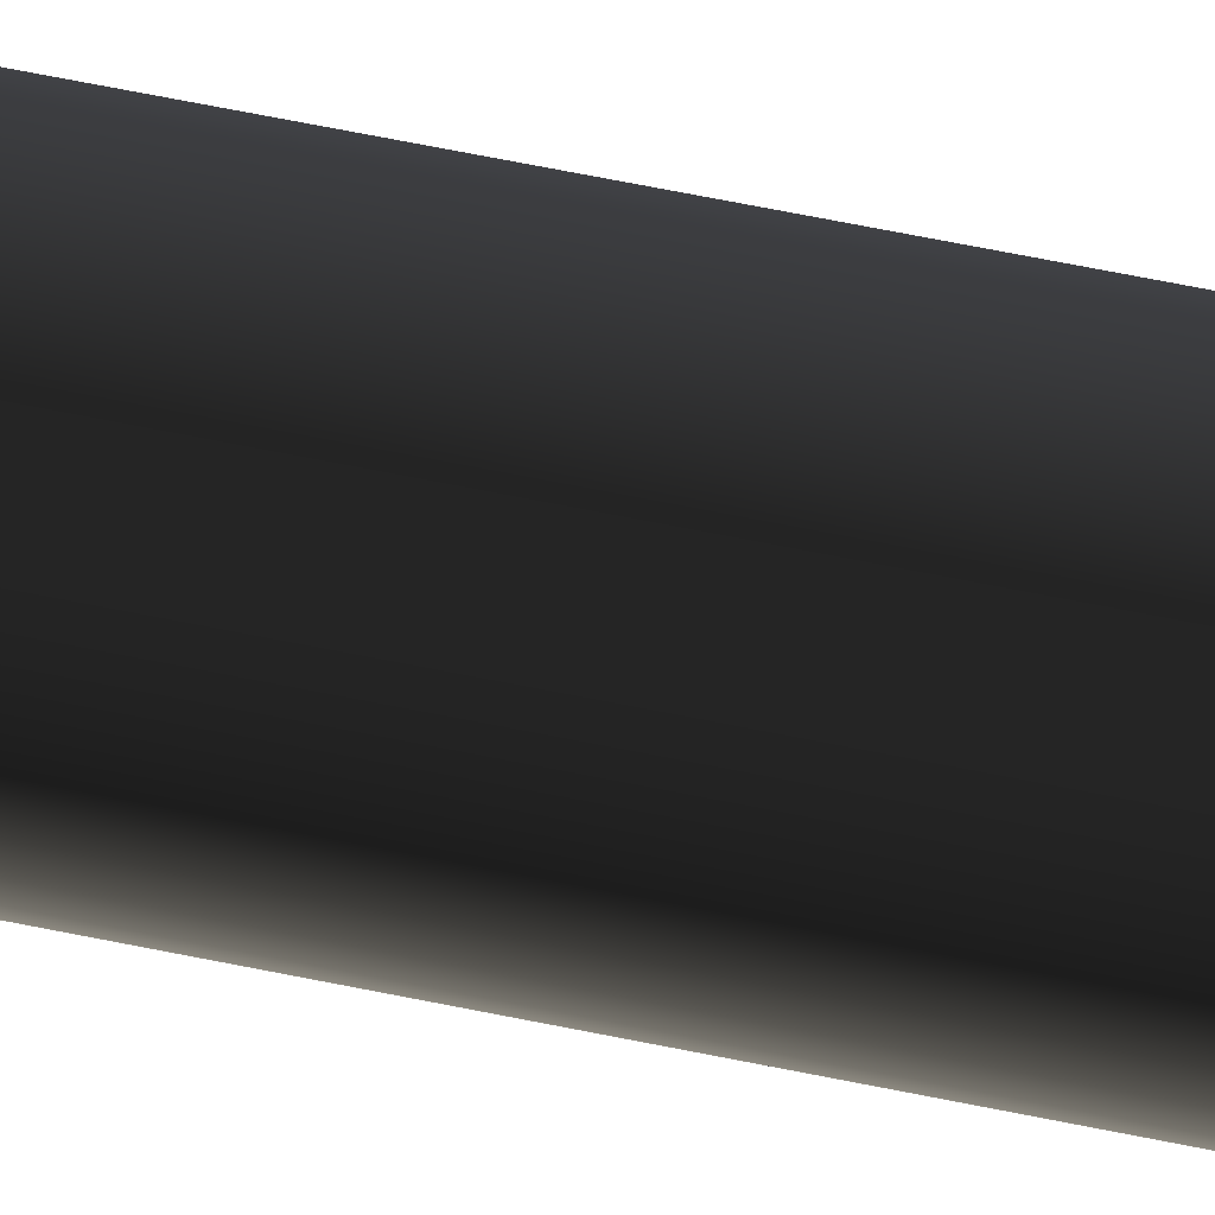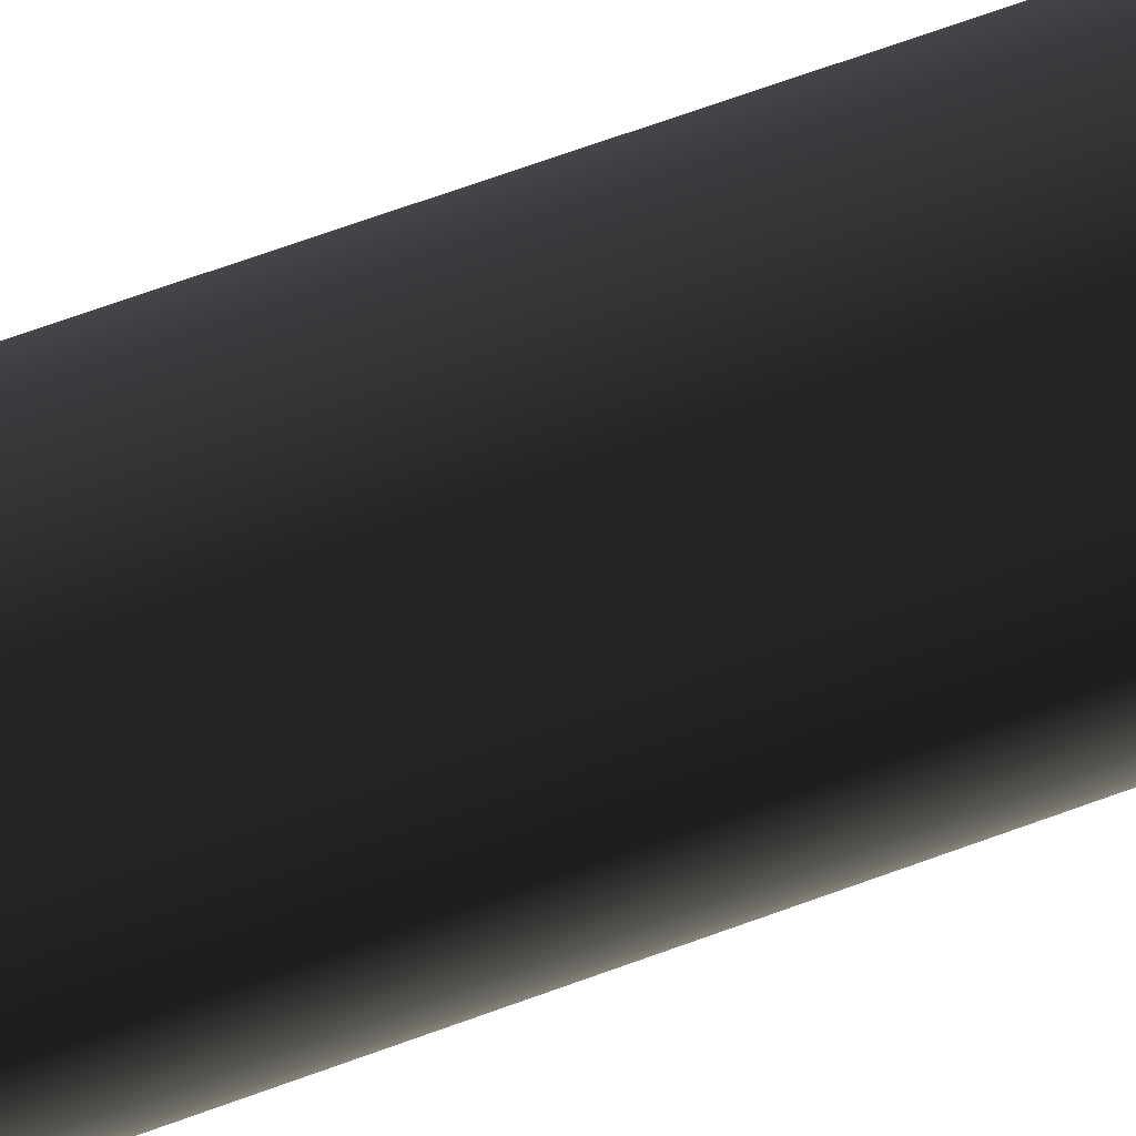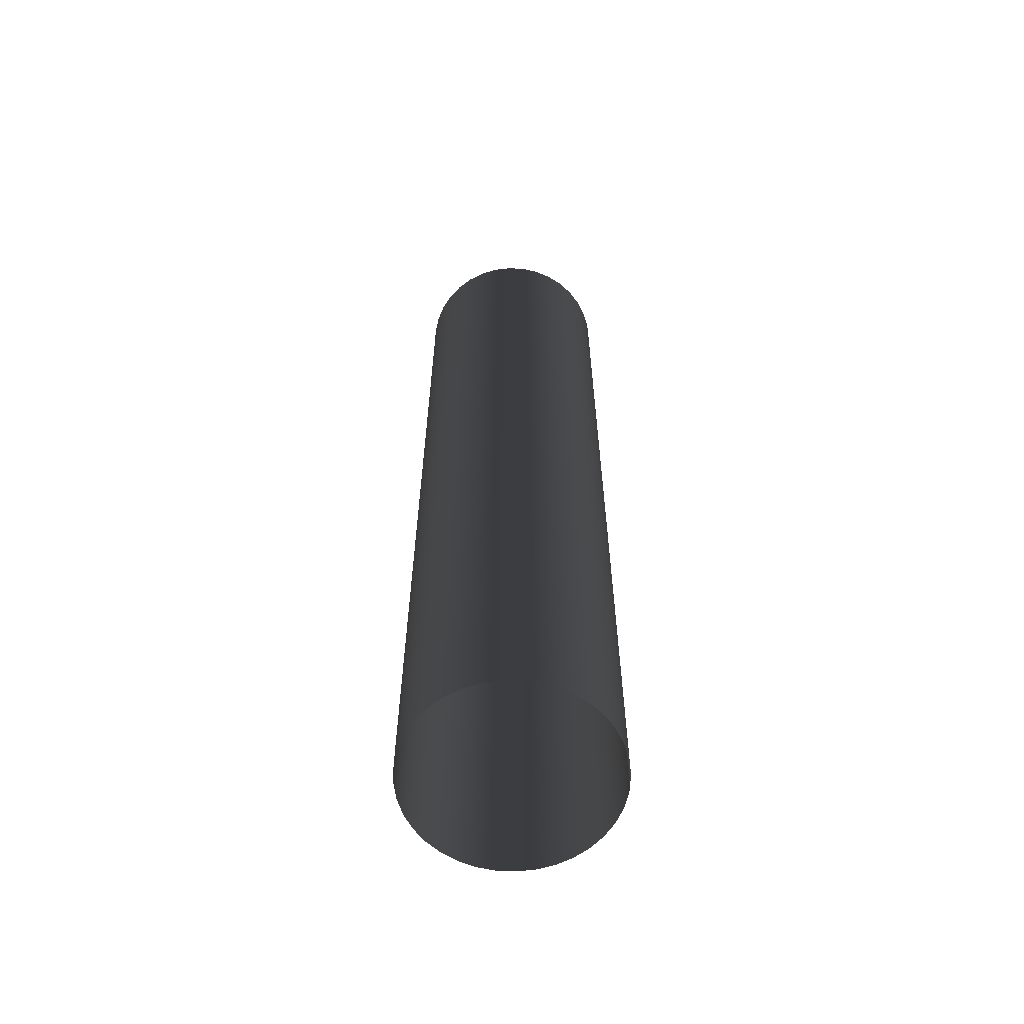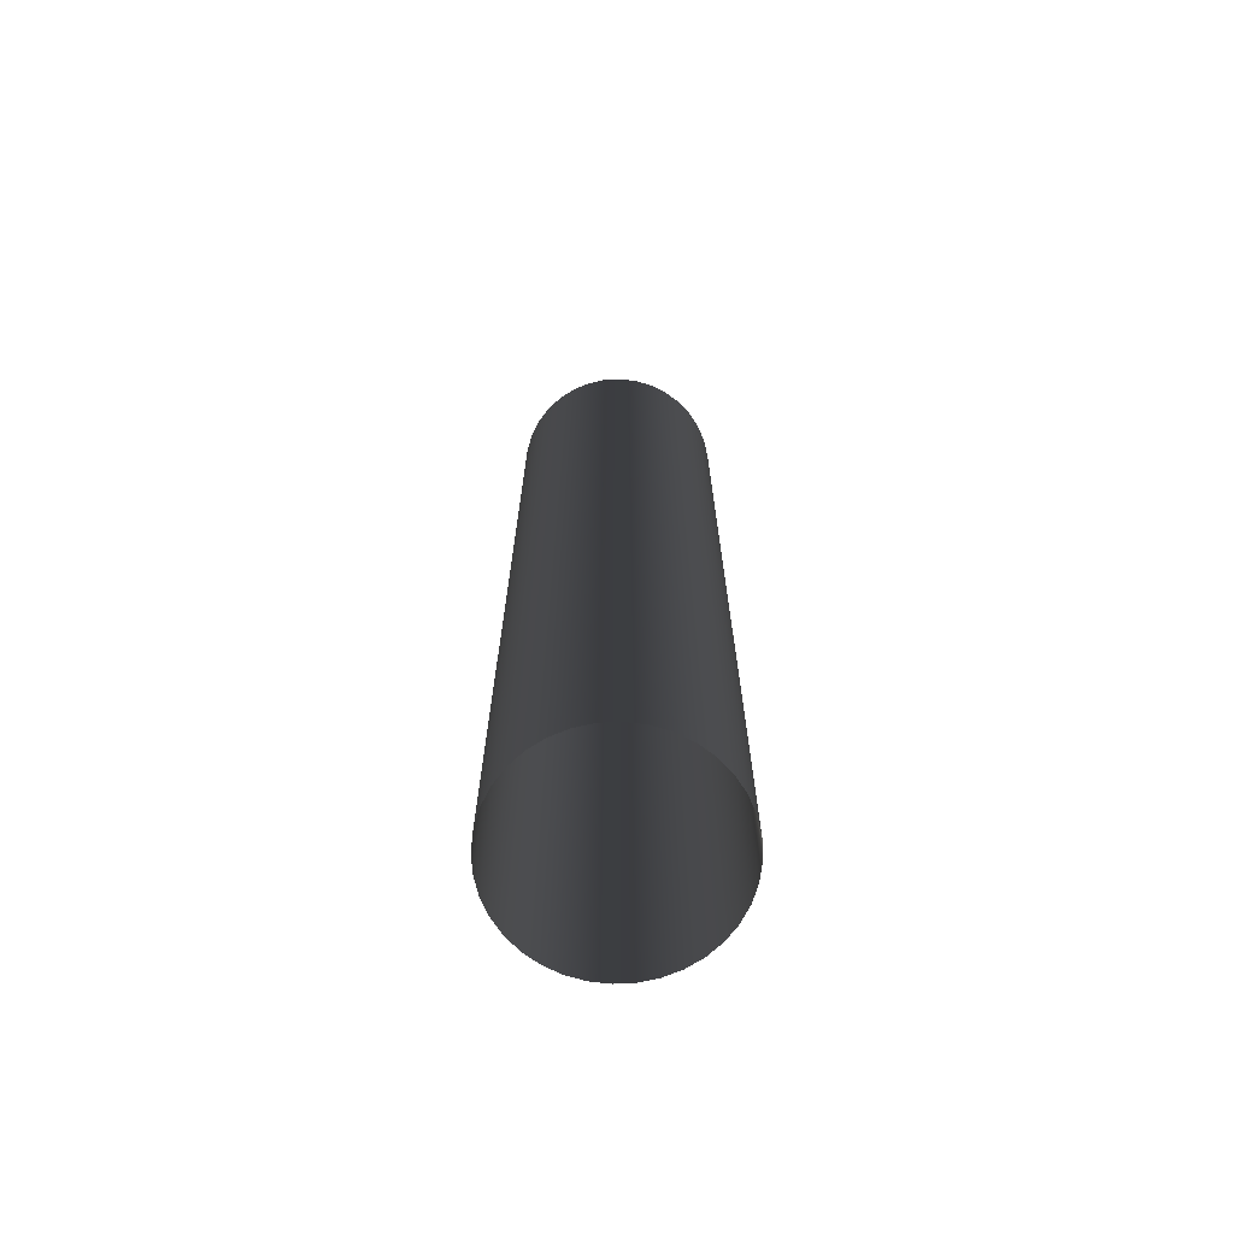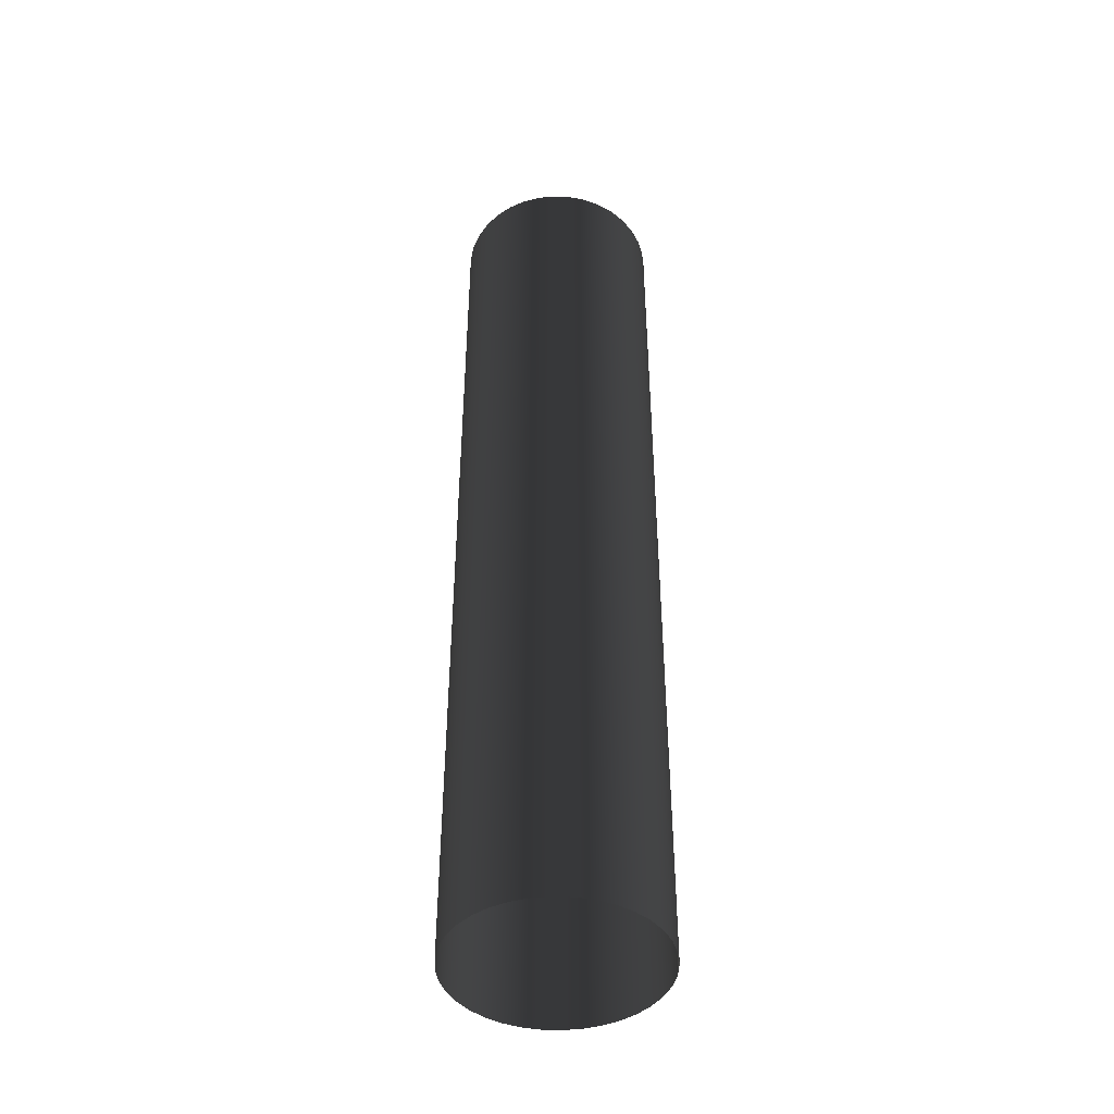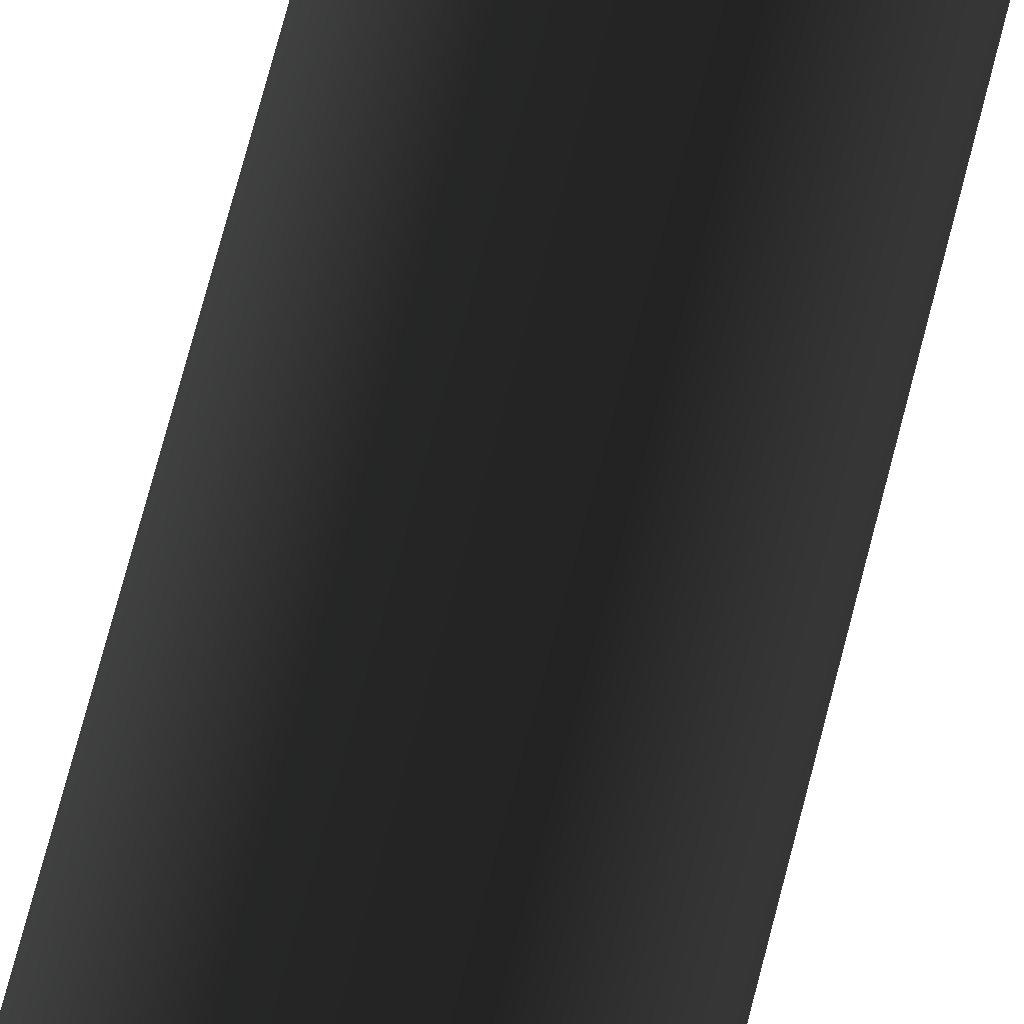
<metadata>
{"format":"obj","ext":"obj","renderer":"f3d","projection":"perspective","resolution":1024,"background":"white","views":[{"elev":74.3,"azim":-79.0,"up":"+Z"},{"elev":66.1,"azim":-110.4,"up":"+Z"},{"elev":-61.3,"azim":65.3,"up":"+Y"},{"elev":-69.5,"azim":-88.8,"up":"+Y"},{"elev":-44.3,"azim":95.5,"up":"+Y"},{"elev":75.1,"azim":14.7,"up":"+Z"}]}
</metadata>
<code>
o #ID158
v -0.1161 0.1022 0.4111
v -0.1199 0.1022 0.4096
v -0.1161 -0.1148 0.4111
v -0.1199 -0.1148 0.4096
v -0.1199 0.1022 0.4096
v -0.1161 -0.1148 0.4111
v -0.1199 -0.1148 0.4096
v -0.1161 0.1022 0.4111
v -0.1233 0.1022 0.4074
v -0.1233 -0.1148 0.4074
v -0.1233 0.1022 0.4074
v -0.1233 -0.1148 0.4074
v -0.1122 0.1022 0.4119
v -0.1122 -0.1148 0.4119
v -0.1122 -0.1148 0.4119
v -0.1122 0.1022 0.4119
v -0.1263 0.1022 0.4047
v -0.1263 -0.1148 0.4047
v -0.1263 -0.1148 0.4047
v -0.1263 0.1022 0.4047
v -0.1081 0.1022 0.412
v -0.1081 -0.1148 0.412
v -0.1081 -0.1148 0.412
v -0.1081 0.1022 0.412
v -0.1288 0.1022 0.4015
v -0.1288 -0.1148 0.4015
v -0.1288 0.1022 0.4015
v -0.1288 -0.1148 0.4015
v -0.1041 0.1022 0.4115
v -0.1041 -0.1148 0.4115
v -0.1041 -0.1148 0.4115
v -0.1041 0.1022 0.4115
v -0.1308 0.1022 0.398
v -0.1308 -0.1148 0.398
v -0.1308 0.1022 0.398
v -0.1308 -0.1148 0.398
v -0.1002 0.1022 0.4102
v -0.1002 -0.1148 0.4102
v -0.1002 0.1022 0.4102
v -0.1002 -0.1148 0.4102
v -0.132 0.1022 0.3941
v -0.132 -0.1148 0.3941
v -0.132 -0.1148 0.3941
v -0.132 0.1022 0.3941
v -0.09667 0.1022 0.4083
v -0.09667 -0.1148 0.4083
v -0.09667 -0.1148 0.4083
v -0.09667 0.1022 0.4083
v -0.1326 0.1022 0.3901
v -0.1326 -0.1148 0.3901
v -0.1326 -0.1148 0.3901
v -0.1326 0.1022 0.3901
v -0.09348 -0.1148 0.4058
v -0.09348 0.1022 0.4058
v -0.09348 0.1022 0.4058
v -0.09348 -0.1148 0.4058
v -0.1325 0.1022 0.3861
v -0.1325 -0.1148 0.3861
v -0.1325 -0.1148 0.3861
v -0.1325 0.1022 0.3861
v -0.09078 -0.1148 0.4028
v -0.09078 0.1022 0.4028
v -0.09078 0.1022 0.4028
v -0.09078 -0.1148 0.4028
v -0.1316 0.1022 0.3821
v -0.1316 -0.1148 0.3821
v -0.1316 -0.1148 0.3821
v -0.1316 0.1022 0.3821
v -0.08865 0.1022 0.3993
v -0.08865 -0.1148 0.3993
v -0.08865 -0.1148 0.3993
v -0.08865 0.1022 0.3993
v -0.1301 0.1022 0.3783
v -0.1301 -0.1148 0.3783
v -0.1301 -0.1148 0.3783
v -0.1301 0.1022 0.3783
v -0.08714 -0.1148 0.3956
v -0.08714 0.1022 0.3956
v -0.08714 0.1022 0.3956
v -0.08714 -0.1148 0.3956
v -0.128 0.1022 0.3749
v -0.128 -0.1148 0.3749
v -0.128 -0.1148 0.3749
v -0.128 0.1022 0.3749
v -0.08631 -0.1148 0.3916
v -0.08631 0.1022 0.3916
v -0.08631 0.1022 0.3916
v -0.08631 -0.1148 0.3916
v -0.1253 0.1022 0.3719
v -0.1253 -0.1148 0.3719
v -0.1253 -0.1148 0.3719
v -0.1253 0.1022 0.3719
v -0.08618 -0.1148 0.3875
v -0.08618 0.1022 0.3875
v -0.08618 0.1022 0.3875
v -0.08618 -0.1148 0.3875
v -0.1221 0.1022 0.3694
v -0.1221 -0.1148 0.3694
v -0.1221 -0.1148 0.3694
v -0.1221 0.1022 0.3694
v -0.08675 0.1022 0.3835
v -0.08675 -0.1148 0.3835
v -0.08675 -0.1148 0.3835
v -0.08675 0.1022 0.3835
v -0.1185 0.1022 0.3675
v -0.1185 -0.1148 0.3675
v -0.1185 0.1022 0.3675
v -0.1185 -0.1148 0.3675
v -0.08802 -0.1148 0.3797
v -0.08802 0.1022 0.3797
v -0.08802 0.1022 0.3797
v -0.08802 -0.1148 0.3797
v -0.1147 0.1022 0.3662
v -0.1147 -0.1148 0.3662
v -0.1147 0.1022 0.3662
v -0.1147 -0.1148 0.3662
v -0.08993 0.1022 0.3761
v -0.08993 -0.1148 0.3761
v -0.08993 0.1022 0.3761
v -0.08993 -0.1148 0.3761
v -0.1107 0.1022 0.3656
v -0.1107 -0.1148 0.3656
v -0.1107 -0.1148 0.3656
v -0.1107 0.1022 0.3656
v -0.09243 0.1022 0.3729
v -0.09243 -0.1148 0.3729
v -0.09243 -0.1148 0.3729
v -0.09243 0.1022 0.3729
v -0.1066 0.1022 0.3657
v -0.1066 -0.1148 0.3657
v -0.1066 0.1022 0.3657
v -0.1066 -0.1148 0.3657
v -0.09545 0.1022 0.3702
v -0.09545 -0.1148 0.3702
v -0.09545 -0.1148 0.3702
v -0.09545 0.1022 0.3702
v -0.1027 0.1022 0.3666
v -0.1027 -0.1148 0.3666
v -0.1027 0.1022 0.3666
v -0.1027 -0.1148 0.3666
v -0.09889 0.1022 0.3681
v -0.09889 -0.1148 0.3681
v -0.09889 -0.1148 0.3681
v -0.09889 0.1022 0.3681
f 3 2 1
f 2 3 4
f 7 6 5
f 8 5 6
f 4 9 2
f 9 4 10
f 12 7 11
f 5 11 7
f 14 1 13
f 1 14 3
f 6 15 8
f 16 8 15
f 9 18 17
f 18 9 10
f 12 11 19
f 20 19 11
f 22 13 21
f 13 22 14
f 15 23 16
f 24 16 23
f 18 25 17
f 25 18 26
f 28 19 27
f 20 27 19
f 30 21 29
f 21 30 22
f 23 31 24
f 32 24 31
f 26 33 25
f 33 26 34
f 36 28 35
f 27 35 28
f 37 30 29
f 30 37 38
f 40 39 31
f 32 31 39
f 33 42 41
f 42 33 34
f 36 35 43
f 44 43 35
f 46 37 45
f 37 46 38
f 40 47 39
f 48 39 47
f 41 50 49
f 50 41 42
f 43 44 51
f 52 51 44
f 46 54 53
f 54 46 45
f 48 47 55
f 56 55 47
f 49 58 57
f 58 49 50
f 51 52 59
f 60 59 52
f 53 62 61
f 62 53 54
f 55 56 63
f 64 63 56
f 57 66 65
f 66 57 58
f 59 60 67
f 68 67 60
f 70 62 69
f 62 70 61
f 64 71 63
f 72 63 71
f 65 74 73
f 74 65 66
f 67 68 75
f 76 75 68
f 70 78 77
f 78 70 69
f 72 71 79
f 80 79 71
f 73 82 81
f 82 73 74
f 75 76 83
f 84 83 76
f 77 86 85
f 86 77 78
f 79 80 87
f 88 87 80
f 81 90 89
f 90 81 82
f 83 84 91
f 92 91 84
f 85 94 93
f 94 85 86
f 87 88 95
f 96 95 88
f 89 98 97
f 98 89 90
f 91 92 99
f 100 99 92
f 102 94 101
f 94 102 93
f 96 103 95
f 104 95 103
f 98 105 97
f 105 98 106
f 108 99 107
f 100 107 99
f 102 110 109
f 110 102 101
f 104 103 111
f 112 111 103
f 106 113 105
f 113 106 114
f 116 108 115
f 107 115 108
f 117 109 110
f 109 117 118
f 120 119 112
f 111 112 119
f 113 122 121
f 122 113 114
f 116 115 123
f 124 123 115
f 126 117 125
f 117 126 118
f 120 127 119
f 128 119 127
f 122 129 121
f 129 122 130
f 132 123 131
f 124 131 123
f 134 125 133
f 125 134 126
f 127 135 128
f 136 128 135
f 130 137 129
f 137 130 138
f 140 132 139
f 131 139 132
f 142 133 141
f 133 142 134
f 135 143 136
f 144 136 143
f 137 142 141
f 142 137 138
f 140 139 143
f 144 143 139

</code>
